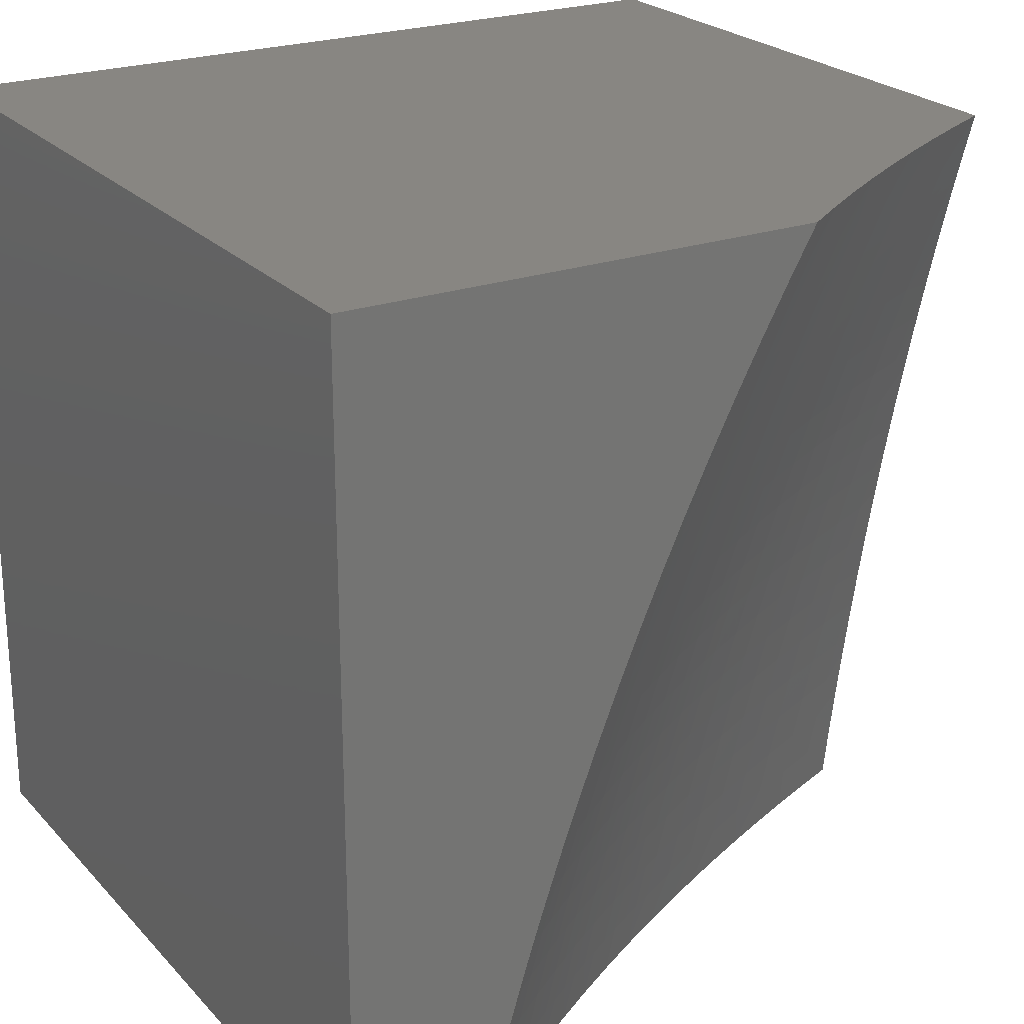
<metadata>
{"format":"stl","ext":"stl","renderer":"f3d","projection":"perspective","resolution":1024,"background":"white","views":[{"elev":23.3,"azim":-30.9,"up":"+Z"}]}
</metadata>
<code>
# stl→obj: 402 verts, 800 faces
v -3.82 -6 1.065
v -3.838 -6 1
v -3.806 -5.986 1.056
v -3.79 -5.963 1
v -3.785 -5.97 1.056
v -3.764 -5.954 1.056
v -3.752 -5.957 1.111
v -3.73 -5.941 1.111
v -3.718 -5.944 1.167
v -3.696 -5.929 1.167
v -3.683 -5.932 1.223
v -3.66 -5.916 1.223
v -3.647 -5.92 1.279
v -3.624 -5.905 1.279
v -3.61 -5.909 1.334
v -3.587 -5.893 1.334
v -3.572 -5.897 1.39
v -3.549 -5.882 1.39
v -3.534 -5.887 1.446
v -3.511 -5.871 1.446
v -3.495 -5.876 1.501
v -3.471 -5.861 1.501
v -3.455 -5.866 1.556
v -3.431 -5.851 1.556
v -3.414 -5.857 1.612
v -3.39 -5.842 1.612
v -3.373 -5.848 1.667
v -3.349 -5.833 1.667
v -3.331 -5.839 1.722
v -3.306 -5.825 1.722
v -3.288 -5.831 1.777
v -3.263 -5.817 1.777
v -3.244 -5.823 1.832
v -3.194 -5.795 1.832
v -3.175 -5.802 1.886
v -3.124 -5.775 1.886
v -3.104 -5.783 1.943
v -3.052 -5.756 1.943
v -3.056 -5.776 2
v -3 -5.748 2
v -3 -5.73 1.943
v -3.072 -5.748 1.886
v -3.019 -5.721 1.886
v -3.091 -5.741 1.832
v -3.037 -5.714 1.832
v -3.109 -5.734 1.777
v -3.055 -5.707 1.777
v -3.126 -5.727 1.722
v -3.072 -5.7 1.722
v -3.143 -5.72 1.667
v -3.088 -5.693 1.667
v -3.159 -5.714 1.612
v -3.104 -5.687 1.612
v -3.175 -5.708 1.556
v -3.12 -5.68 1.556
v -3.19 -5.702 1.501
v -3.134 -5.674 1.501
v -3.204 -5.696 1.446
v -3.149 -5.669 1.446
v -3.218 -5.691 1.39
v -3.162 -5.663 1.39
v -3.231 -5.686 1.334
v -3.175 -5.658 1.334
v -3.244 -5.681 1.279
v -3.188 -5.653 1.279
v -3.256 -5.676 1.223
v -3.2 -5.648 1.223
v -3.268 -5.672 1.167
v -3.211 -5.643 1.167
v -3.279 -5.667 1.111
v -3.222 -5.639 1.111
v -3.289 -5.663 1.056
v -3.232 -5.635 1.056
v -3.275 -5.647 1
v -3.221 -5.621 1
v -3.742 -5.927 1
v -3.742 -5.938 1.056
v -3.708 -5.925 1.111
v -3.673 -5.913 1.167
v -3.638 -5.901 1.223
v -3.601 -5.889 1.279
v -3.564 -5.878 1.334
v -3.526 -5.867 1.39
v -3.487 -5.856 1.446
v -3.447 -5.846 1.501
v -3.407 -5.837 1.556
v -3.366 -5.827 1.612
v -3.324 -5.819 1.667
v -3.281 -5.81 1.722
v -3.213 -5.789 1.777
v -3.143 -5.768 1.832
v -3.692 -5.891 1
v -3.697 -5.906 1.056
v -3.72 -5.922 1.056
v -3.642 -5.857 1
v -3.651 -5.874 1.056
v -3.674 -5.89 1.056
v -3.663 -5.893 1.111
v -3.686 -5.909 1.111
v -3.651 -5.897 1.167
v -3.591 -5.824 1
v -3.604 -5.843 1.056
v -3.628 -5.859 1.056
v -3.616 -5.862 1.111
v -3.64 -5.878 1.111
v -3.604 -5.866 1.167
v -3.628 -5.881 1.167
v -3.591 -5.869 1.223
v -3.615 -5.885 1.223
v -3.578 -5.873 1.279
v -3.539 -5.792 1
v -3.555 -5.812 1.056
v -3.579 -5.827 1.056
v -3.568 -5.831 1.111
v -3.592 -5.846 1.111
v -3.556 -5.835 1.167
v -3.58 -5.85 1.167
v -3.544 -5.839 1.223
v -3.568 -5.854 1.223
v -3.53 -5.843 1.279
v -3.554 -5.858 1.279
v -3.517 -5.847 1.334
v -3.541 -5.862 1.334
v -3.502 -5.852 1.39
v -3.487 -5.761 1
v -3.504 -5.781 1.056
v -3.53 -5.797 1.056
v -3.519 -5.8 1.111
v -3.544 -5.816 1.111
v -3.507 -5.804 1.167
v -3.532 -5.819 1.167
v -3.494 -5.808 1.223
v -3.519 -5.823 1.223
v -3.481 -5.812 1.279
v -3.506 -5.828 1.279
v -3.468 -5.817 1.334
v -3.492 -5.832 1.334
v -3.454 -5.821 1.39
v -3.478 -5.836 1.39
v -3.439 -5.826 1.446
v -3.463 -5.841 1.446
v -3.423 -5.831 1.501
v -3.434 -5.731 1
v -3.453 -5.751 1.056
v -3.479 -5.766 1.056
v -3.468 -5.77 1.111
v -3.493 -5.785 1.111
v -3.456 -5.774 1.167
v -3.482 -5.789 1.167
v -3.444 -5.778 1.223
v -3.469 -5.793 1.223
v -3.431 -5.782 1.279
v -3.456 -5.797 1.279
v -3.418 -5.787 1.334
v -3.443 -5.802 1.334
v -3.404 -5.792 1.39
v -3.429 -5.807 1.39
v -3.389 -5.797 1.446
v -3.414 -5.811 1.446
v -3.374 -5.802 1.501
v -3.399 -5.817 1.501
v -3.358 -5.807 1.556
v -3.383 -5.822 1.556
v -3.341 -5.813 1.612
v -3.399 -5.721 1.056
v -3.381 -5.702 1
v -3.345 -5.692 1.056
v -3.328 -5.675 1
v -3.174 -5.607 1.056
v -3.166 -5.595 1
v -3.114 -5.58 1.056
v -3.111 -5.57 1
v -3.053 -5.553 1.056
v -3.056 -5.546 1
v -3 -5.532 1.067
v -3 -5.522 1
v -3.043 -5.557 1.111
v -3 -5.542 1.134
v -3.033 -5.562 1.167
v -3 -5.553 1.2
v -3.022 -5.567 1.223
v -3 -5.564 1.266
v -3.011 -5.572 1.279
v -3 -5.577 1.331
v -3.071 -5.598 1.279
v -3.059 -5.604 1.334
v -3.13 -5.625 1.279
v -3.118 -5.63 1.334
v -3 -5.589 1.395
v -3.047 -5.609 1.39
v -3.105 -5.636 1.39
v -3.034 -5.615 1.446
v -3 -5.603 1.459
v -3.02 -5.621 1.501
v -3 -5.617 1.522
v -3.006 -5.627 1.556
v -3 -5.631 1.584
v -3.063 -5.653 1.556
v -3.048 -5.66 1.612
v -3 -5.646 1.646
v -3.032 -5.666 1.667
v -3 -5.662 1.707
v -3.016 -5.673 1.722
v -3 -5.678 1.767
v -3 -5.695 1.826
v -3 -5.712 1.885
v -3.111 -5.806 2
v -3.154 -5.81 1.943
v -3.225 -5.83 1.886
v -3.269 -5.837 1.832
v -3.312 -5.845 1.777
v -3.355 -5.854 1.722
v -3.397 -5.862 1.667
v -3.438 -5.872 1.612
v -3.478 -5.881 1.556
v -3.518 -5.891 1.501
v -3.557 -5.902 1.446
v -3.595 -5.913 1.39
v -3.632 -5.924 1.334
v -3.669 -5.936 1.279
v -3.704 -5.948 1.223
v -3.739 -5.96 1.167
v -3.773 -5.973 1.111
v -3.165 -5.836 2
v -3.204 -5.837 1.943
v -3.249 -5.844 1.886
v -3.293 -5.852 1.832
v -3.336 -5.86 1.777
v -3.379 -5.868 1.722
v -3.42 -5.877 1.667
v -3.461 -5.887 1.612
v -3.502 -5.896 1.556
v -3.541 -5.907 1.501
v -3.58 -5.917 1.446
v -3.617 -5.928 1.39
v -3.654 -5.94 1.334
v -3.691 -5.952 1.279
v -3.726 -5.964 1.223
v -3.76 -5.977 1.167
v -3.794 -5.99 1.111
v -3.219 -5.867 2
v -3.228 -5.851 1.943
v -3.273 -5.858 1.886
v -3.317 -5.866 1.832
v -3.36 -5.874 1.777
v -3.402 -5.883 1.722
v -3.443 -5.892 1.667
v -3.484 -5.902 1.612
v -3.524 -5.912 1.556
v -3.563 -5.922 1.501
v -3.602 -5.933 1.446
v -3.639 -5.944 1.39
v -3.676 -5.956 1.334
v -3.712 -5.968 1.279
v -3.747 -5.98 1.223
v -3.781 -5.993 1.167
v -3.801 -6 1.131
v -3.272 -5.898 2
v -3.275 -5.879 1.943
v -3.252 -5.865 1.943
v -3.324 -5.931 2
v -3.321 -5.908 1.943
v -3.298 -5.894 1.943
v -3.32 -5.887 1.886
v -3.297 -5.872 1.886
v -3.34 -5.88 1.832
v -3.375 -5.965 2
v -3.366 -5.937 1.943
v -3.344 -5.922 1.943
v -3.366 -5.916 1.886
v -3.343 -5.901 1.886
v -3.386 -5.909 1.832
v -3.363 -5.895 1.832
v -3.406 -5.903 1.777
v -3.383 -5.889 1.777
v -3.425 -5.898 1.722
v -3.425 -6 2
v -3.431 -5.981 1.943
v -3.409 -5.966 1.943
v -3.388 -5.952 1.943
v -3.432 -5.96 1.886
v -3.41 -5.945 1.886
v -3.453 -5.954 1.832
v -3.431 -5.939 1.832
v -3.473 -5.948 1.777
v -3.451 -5.933 1.777
v -3.492 -5.942 1.722
v -3.47 -5.927 1.722
v -3.511 -5.937 1.667
v -3.489 -5.922 1.667
v -3.529 -5.932 1.612
v -3.507 -5.917 1.612
v -3.547 -5.927 1.556
v -3.451 -5.996 1.943
v -3.458 -6 1.941
v -3.474 -5.989 1.886
v -3.491 -6 1.882
v -3.495 -5.984 1.832
v -3.516 -5.999 1.832
v -3.523 -6 1.822
v -3.536 -5.993 1.777
v -3.553 -6 1.761
v -3.556 -5.988 1.722
v -3.583 -6 1.7
v -3.575 -5.983 1.667
v -3.596 -5.998 1.667
v -3.612 -6 1.639
v -3.615 -5.993 1.612
v -3.639 -6 1.577
v -3.633 -5.989 1.556
v -3.666 -6 1.514
v -3.65 -5.984 1.501
v -3.671 -6 1.501
v -3.687 -5.995 1.446
v -3.691 -6 1.451
v -3.715 -6 1.388
v -3.738 -6 1.324
v -3.718 -5.987 1.334
v -3.703 -5.991 1.39
v -3.666 -5.98 1.446
v -3.629 -5.968 1.501
v -3.612 -5.973 1.556
v -3.59 -5.958 1.556
v -3.573 -5.962 1.612
v -3.551 -5.947 1.612
v -3.533 -5.952 1.667
v -3.761 -6 1.26
v -3.754 -6 1.279
v -3.733 -5.984 1.279
v -3.697 -5.971 1.334
v -3.682 -5.975 1.39
v -3.661 -5.96 1.39
v -3.645 -5.964 1.446
v -3.624 -5.948 1.446
v -3.607 -5.953 1.501
v -3.586 -5.937 1.501
v -3.569 -5.942 1.556
v -3.782 -6 1.195
v -3.768 -5.996 1.223
v -3.388 -5.93 1.886
v -3.409 -5.924 1.832
v -3.429 -5.918 1.777
v -3.448 -5.912 1.722
v -3.466 -5.907 1.667
v -3.594 -5.978 1.612
v -3.554 -5.967 1.667
v -3.535 -5.973 1.722
v -3.514 -5.957 1.722
v -3.516 -5.978 1.777
v -3.494 -5.963 1.777
v -3.474 -5.969 1.832
v -3.453 -5.975 1.886
v -3.442 -5.755 1.111
v -3.389 -5.725 1.111
v -3.334 -5.696 1.111
v -3.43 -5.759 1.167
v -3.377 -5.729 1.167
v -3.323 -5.7 1.167
v -3.418 -5.763 1.223
v -3.365 -5.734 1.223
v -3.312 -5.705 1.223
v -3.405 -5.768 1.279
v -3.353 -5.738 1.279
v -3.299 -5.709 1.279
v -3.392 -5.772 1.334
v -3.34 -5.743 1.334
v -3.286 -5.714 1.334
v -3.378 -5.777 1.39
v -3.326 -5.748 1.39
v -3.273 -5.719 1.39
v -3.364 -5.782 1.446
v -3.312 -5.753 1.446
v -3.259 -5.724 1.446
v -3.348 -5.787 1.501
v -3.297 -5.758 1.501
v -3.244 -5.73 1.501
v -3.333 -5.793 1.556
v -3.281 -5.764 1.556
v -3.229 -5.736 1.556
v -3.316 -5.798 1.612
v -3.265 -5.77 1.612
v -3.213 -5.742 1.612
v -3.299 -5.804 1.667
v -3.248 -5.776 1.667
v -3.196 -5.748 1.667
v -3.231 -5.782 1.722
v -3.161 -5.761 1.777
v -3.179 -5.754 1.722
v -3.164 -5.611 1.111
v -3.104 -5.584 1.111
v -3.153 -5.616 1.167
v -3.094 -5.588 1.167
v -3.142 -5.62 1.223
v -3.083 -5.593 1.223
v -3.092 -5.641 1.446
v -3.078 -5.647 1.501
v -3 -5 2
v -3 -5 1
v -4 -5 1
v -4 -6 1
v -4 -6 2
v -4 -5 2
f 1 2 3
f 3 2 4
f 3 4 5
f 5 4 6
f 5 6 7
f 7 6 8
f 7 8 9
f 9 8 10
f 9 10 11
f 11 10 12
f 11 12 13
f 13 12 14
f 13 14 15
f 15 14 16
f 15 16 17
f 17 16 18
f 17 18 19
f 19 18 20
f 19 20 21
f 21 20 22
f 21 22 23
f 23 22 24
f 23 24 25
f 25 24 26
f 25 26 27
f 27 26 28
f 27 28 29
f 29 28 30
f 29 30 31
f 31 30 32
f 31 32 33
f 33 32 34
f 33 34 35
f 35 34 36
f 35 36 37
f 37 36 38
f 37 38 39
f 39 38 40
f 40 38 41
f 41 38 42
f 41 42 43
f 43 42 44
f 43 44 45
f 45 44 46
f 45 46 47
f 47 46 48
f 47 48 49
f 49 48 50
f 49 50 51
f 51 50 52
f 51 52 53
f 53 52 54
f 53 54 55
f 55 54 56
f 55 56 57
f 57 56 58
f 57 58 59
f 59 58 60
f 59 60 61
f 61 60 62
f 61 62 63
f 63 62 64
f 63 64 65
f 65 64 66
f 65 66 67
f 67 66 68
f 67 68 69
f 69 68 70
f 69 70 71
f 71 70 72
f 71 72 73
f 73 72 74
f 73 74 75
f 4 76 6
f 6 76 77
f 6 77 8
f 8 77 78
f 8 78 10
f 10 78 79
f 10 79 12
f 12 79 80
f 12 80 14
f 14 80 81
f 14 81 16
f 16 81 82
f 16 82 18
f 18 82 83
f 18 83 20
f 20 83 84
f 20 84 22
f 22 84 85
f 22 85 24
f 24 85 86
f 24 86 26
f 26 86 87
f 26 87 28
f 28 87 88
f 28 88 30
f 30 88 89
f 30 89 32
f 32 89 90
f 32 90 34
f 34 90 91
f 34 91 36
f 36 91 42
f 36 42 38
f 92 93 76
f 76 93 94
f 76 94 77
f 77 94 78
f 95 96 92
f 92 96 97
f 92 97 93
f 93 97 98
f 93 98 99
f 99 98 100
f 99 100 79
f 79 100 80
f 101 102 95
f 95 102 103
f 95 103 96
f 96 103 104
f 96 104 105
f 105 104 106
f 105 106 107
f 107 106 108
f 107 108 109
f 109 108 110
f 109 110 81
f 81 110 82
f 111 112 101
f 101 112 113
f 101 113 102
f 102 113 114
f 102 114 115
f 115 114 116
f 115 116 117
f 117 116 118
f 117 118 119
f 119 118 120
f 119 120 121
f 121 120 122
f 121 122 123
f 123 122 124
f 123 124 83
f 83 124 84
f 125 126 111
f 111 126 127
f 111 127 112
f 112 127 128
f 112 128 129
f 129 128 130
f 129 130 131
f 131 130 132
f 131 132 133
f 133 132 134
f 133 134 135
f 135 134 136
f 135 136 137
f 137 136 138
f 137 138 139
f 139 138 140
f 139 140 141
f 141 140 142
f 141 142 85
f 85 142 86
f 143 144 125
f 125 144 145
f 125 145 126
f 126 145 146
f 126 146 147
f 147 146 148
f 147 148 149
f 149 148 150
f 149 150 151
f 151 150 152
f 151 152 153
f 153 152 154
f 153 154 155
f 155 154 156
f 155 156 157
f 157 156 158
f 157 158 159
f 159 158 160
f 159 160 161
f 161 160 162
f 161 162 163
f 163 162 164
f 163 164 87
f 87 164 88
f 144 143 165
f 165 143 166
f 165 166 167
f 167 166 168
f 167 168 72
f 72 168 74
f 73 75 169
f 169 75 170
f 169 170 171
f 171 170 172
f 171 172 173
f 173 172 174
f 173 174 175
f 175 174 176
f 173 175 177
f 177 175 178
f 177 178 179
f 179 178 180
f 179 180 181
f 181 180 182
f 181 182 183
f 183 182 184
f 183 184 185
f 185 184 186
f 185 186 187
f 187 186 188
f 187 188 65
f 65 188 63
f 184 189 186
f 186 189 190
f 186 190 188
f 188 190 191
f 188 191 63
f 63 191 61
f 190 189 192
f 192 189 193
f 192 193 194
f 194 193 195
f 194 195 196
f 196 195 197
f 196 197 198
f 198 197 199
f 198 199 55
f 55 199 53
f 197 200 199
f 199 200 201
f 199 201 53
f 53 201 51
f 200 202 201
f 201 202 203
f 201 203 51
f 51 203 49
f 202 204 203
f 203 204 49
f 49 204 47
f 47 204 205
f 47 205 45
f 45 205 206
f 45 206 43
f 43 206 41
f 39 207 37
f 37 207 208
f 37 208 35
f 35 208 209
f 35 209 33
f 33 209 210
f 33 210 31
f 31 210 211
f 31 211 29
f 29 211 212
f 29 212 27
f 27 212 213
f 27 213 25
f 25 213 214
f 25 214 23
f 23 214 215
f 23 215 21
f 21 215 216
f 21 216 19
f 19 216 217
f 19 217 17
f 17 217 218
f 17 218 15
f 15 218 219
f 15 219 13
f 13 219 220
f 13 220 11
f 11 220 221
f 11 221 9
f 9 221 222
f 9 222 7
f 7 222 223
f 7 223 5
f 5 223 3
f 207 224 208
f 208 224 225
f 208 225 209
f 209 225 226
f 209 226 210
f 210 226 227
f 210 227 211
f 211 227 228
f 211 228 212
f 212 228 229
f 212 229 213
f 213 229 230
f 213 230 214
f 214 230 231
f 214 231 215
f 215 231 232
f 215 232 216
f 216 232 233
f 216 233 217
f 217 233 234
f 217 234 218
f 218 234 235
f 218 235 219
f 219 235 236
f 219 236 220
f 220 236 237
f 220 237 221
f 221 237 238
f 221 238 222
f 222 238 239
f 222 239 223
f 223 239 240
f 223 240 3
f 3 240 1
f 224 241 225
f 225 241 242
f 225 242 226
f 226 242 243
f 226 243 227
f 227 243 244
f 227 244 228
f 228 244 245
f 228 245 229
f 229 245 246
f 229 246 230
f 230 246 247
f 230 247 231
f 231 247 248
f 231 248 232
f 232 248 249
f 232 249 233
f 233 249 250
f 233 250 234
f 234 250 251
f 234 251 235
f 235 251 252
f 235 252 236
f 236 252 253
f 236 253 237
f 237 253 254
f 237 254 238
f 238 254 255
f 238 255 239
f 239 255 256
f 239 256 240
f 240 256 257
f 240 257 1
f 258 259 241
f 241 259 260
f 241 260 242
f 242 260 243
f 261 262 258
f 258 262 263
f 258 263 259
f 259 263 264
f 259 264 265
f 265 264 266
f 265 266 244
f 244 266 245
f 267 268 261
f 261 268 269
f 261 269 262
f 262 269 270
f 262 270 271
f 271 270 272
f 271 272 273
f 273 272 274
f 273 274 275
f 275 274 276
f 275 276 246
f 246 276 247
f 277 278 267
f 267 278 279
f 267 279 280
f 280 279 281
f 280 281 282
f 282 281 283
f 282 283 284
f 284 283 285
f 284 285 286
f 286 285 287
f 286 287 288
f 288 287 289
f 288 289 290
f 290 289 291
f 290 291 292
f 292 291 293
f 292 293 249
f 249 293 250
f 278 277 294
f 294 277 295
f 294 295 296
f 296 295 297
f 296 297 298
f 298 297 299
f 298 299 300
f 300 299 297
f 298 300 301
f 301 300 302
f 301 302 303
f 303 302 304
f 303 304 305
f 305 304 306
f 305 306 307
f 307 306 304
f 305 307 308
f 308 307 309
f 308 309 310
f 310 309 311
f 310 311 312
f 312 311 313
f 312 313 314
f 314 313 315
f 314 315 316
f 311 315 313
f 317 318 316
f 316 318 319
f 316 319 314
f 314 319 320
f 314 320 312
f 312 320 321
f 312 321 322
f 322 321 323
f 322 323 324
f 324 323 325
f 324 325 326
f 326 325 289
f 326 289 287
f 327 328 317
f 317 328 329
f 317 329 318
f 318 329 330
f 318 330 331
f 331 330 332
f 331 332 333
f 333 332 334
f 333 334 335
f 335 334 336
f 335 336 337
f 337 336 293
f 337 293 291
f 338 339 327
f 327 339 255
f 327 255 329
f 329 255 254
f 329 254 330
f 330 254 253
f 330 253 332
f 332 253 252
f 332 252 334
f 334 252 251
f 334 251 336
f 336 251 250
f 336 250 293
f 339 338 256
f 256 338 257
f 267 280 268
f 268 280 282
f 268 282 340
f 340 282 284
f 340 284 341
f 341 284 286
f 341 286 342
f 342 286 288
f 342 288 343
f 343 288 290
f 343 290 344
f 344 290 292
f 344 292 248
f 248 292 249
f 255 339 256
f 327 329 328
f 319 318 331
f 319 331 320
f 320 331 333
f 320 333 321
f 321 333 335
f 321 335 323
f 323 335 337
f 323 337 325
f 325 337 291
f 325 291 289
f 312 322 310
f 310 322 345
f 310 345 308
f 308 345 305
f 93 99 94
f 94 99 78
f 99 79 78
f 345 322 324
f 305 345 346
f 346 345 324
f 346 324 326
f 303 305 347
f 347 305 346
f 347 346 348
f 348 346 326
f 348 326 287
f 301 303 349
f 349 303 347
f 349 347 350
f 350 347 348
f 350 348 285
f 285 348 287
f 301 349 298
f 298 349 351
f 298 351 352
f 352 351 281
f 352 281 279
f 351 349 350
f 278 294 296
f 278 296 352
f 352 296 298
f 96 105 97
f 97 105 98
f 105 107 98
f 98 107 100
f 107 109 100
f 100 109 80
f 109 81 80
f 351 350 283
f 283 350 285
f 283 281 351
f 278 352 279
f 102 115 103
f 103 115 104
f 115 117 104
f 104 117 106
f 117 119 106
f 106 119 108
f 119 121 108
f 108 121 110
f 121 123 110
f 110 123 82
f 123 83 82
f 248 247 344
f 344 247 276
f 344 276 343
f 343 276 274
f 343 274 342
f 342 274 272
f 342 272 341
f 341 272 270
f 341 270 340
f 340 270 269
f 340 269 268
f 112 129 113
f 113 129 114
f 129 131 114
f 114 131 116
f 131 133 116
f 116 133 118
f 133 135 118
f 118 135 120
f 135 137 120
f 120 137 122
f 137 139 122
f 122 139 124
f 139 141 124
f 124 141 84
f 141 85 84
f 246 245 275
f 275 245 266
f 275 266 273
f 273 266 264
f 273 264 271
f 271 264 263
f 271 263 262
f 128 127 147
f 147 127 126
f 130 128 149
f 149 128 147
f 132 130 151
f 151 130 149
f 134 132 153
f 153 132 151
f 136 134 155
f 155 134 153
f 138 136 157
f 157 136 155
f 140 138 159
f 159 138 157
f 142 140 161
f 161 140 159
f 86 142 163
f 163 142 161
f 163 87 86
f 265 244 243
f 259 265 260
f 260 265 243
f 146 145 353
f 353 145 144
f 353 144 354
f 354 144 165
f 354 165 355
f 355 165 167
f 355 167 70
f 70 167 72
f 148 146 356
f 356 146 353
f 356 353 357
f 357 353 354
f 357 354 358
f 358 354 355
f 358 355 68
f 68 355 70
f 150 148 359
f 359 148 356
f 359 356 360
f 360 356 357
f 360 357 361
f 361 357 358
f 361 358 66
f 66 358 68
f 152 150 362
f 362 150 359
f 362 359 363
f 363 359 360
f 363 360 364
f 364 360 361
f 364 361 64
f 64 361 66
f 154 152 365
f 365 152 362
f 365 362 366
f 366 362 363
f 366 363 367
f 367 363 364
f 367 364 62
f 62 364 64
f 156 154 368
f 368 154 365
f 368 365 369
f 369 365 366
f 369 366 370
f 370 366 367
f 370 367 60
f 60 367 62
f 158 156 371
f 371 156 368
f 371 368 372
f 372 368 369
f 372 369 373
f 373 369 370
f 373 370 58
f 58 370 60
f 160 158 374
f 374 158 371
f 374 371 375
f 375 371 372
f 375 372 376
f 376 372 373
f 376 373 56
f 56 373 58
f 162 160 377
f 377 160 374
f 377 374 378
f 378 374 375
f 378 375 379
f 379 375 376
f 379 376 54
f 54 376 56
f 164 162 380
f 380 162 377
f 380 377 381
f 381 377 378
f 381 378 382
f 382 378 379
f 382 379 52
f 52 379 54
f 88 164 383
f 383 164 380
f 383 380 384
f 384 380 381
f 384 381 385
f 385 381 382
f 385 382 50
f 50 382 52
f 88 383 89
f 89 383 386
f 89 386 90
f 90 386 387
f 90 387 91
f 91 387 44
f 91 44 42
f 386 383 384
f 386 384 388
f 388 384 385
f 388 385 48
f 48 385 50
f 386 388 387
f 387 388 46
f 387 46 44
f 46 388 48
f 71 73 389
f 389 73 169
f 389 169 390
f 390 169 171
f 390 171 173
f 69 71 391
f 391 71 389
f 391 389 392
f 392 389 390
f 392 390 177
f 177 390 173
f 187 65 67
f 67 69 393
f 393 69 391
f 393 391 394
f 394 391 392
f 394 392 179
f 179 392 177
f 59 61 395
f 395 61 191
f 395 191 192
f 192 191 190
f 198 55 57
f 57 59 396
f 396 59 395
f 396 395 194
f 194 395 192
f 185 187 393
f 393 187 67
f 185 393 394
f 196 198 396
f 396 198 57
f 196 396 194
f 179 181 394
f 394 181 185
f 181 183 185
f 40 41 397
f 397 41 206
f 397 206 205
f 205 204 397
f 397 204 202
f 397 202 200
f 200 197 397
f 397 197 195
f 397 195 193
f 193 189 397
f 397 189 184
f 397 184 398
f 398 184 182
f 398 182 180
f 180 178 398
f 398 178 175
f 398 175 176
f 176 174 398
f 398 174 172
f 398 172 170
f 170 75 398
f 398 75 74
f 398 74 399
f 399 74 168
f 399 168 166
f 166 143 399
f 399 143 125
f 399 125 111
f 111 101 399
f 399 101 95
f 399 95 92
f 92 76 399
f 399 76 400
f 400 76 4
f 400 4 2
f 277 267 401
f 401 267 402
f 402 267 261
f 402 261 258
f 258 241 402
f 402 241 397
f 397 241 224
f 397 224 207
f 207 39 397
f 397 39 40
f 2 1 400
f 400 1 257
f 400 257 338
f 338 327 400
f 400 327 401
f 401 327 317
f 401 317 316
f 316 315 401
f 401 315 311
f 401 311 309
f 309 307 401
f 401 307 304
f 401 304 302
f 302 300 401
f 401 300 297
f 401 297 295
f 295 277 401
f 402 399 401
f 401 399 400
f 397 398 402
f 402 398 399

</code>
